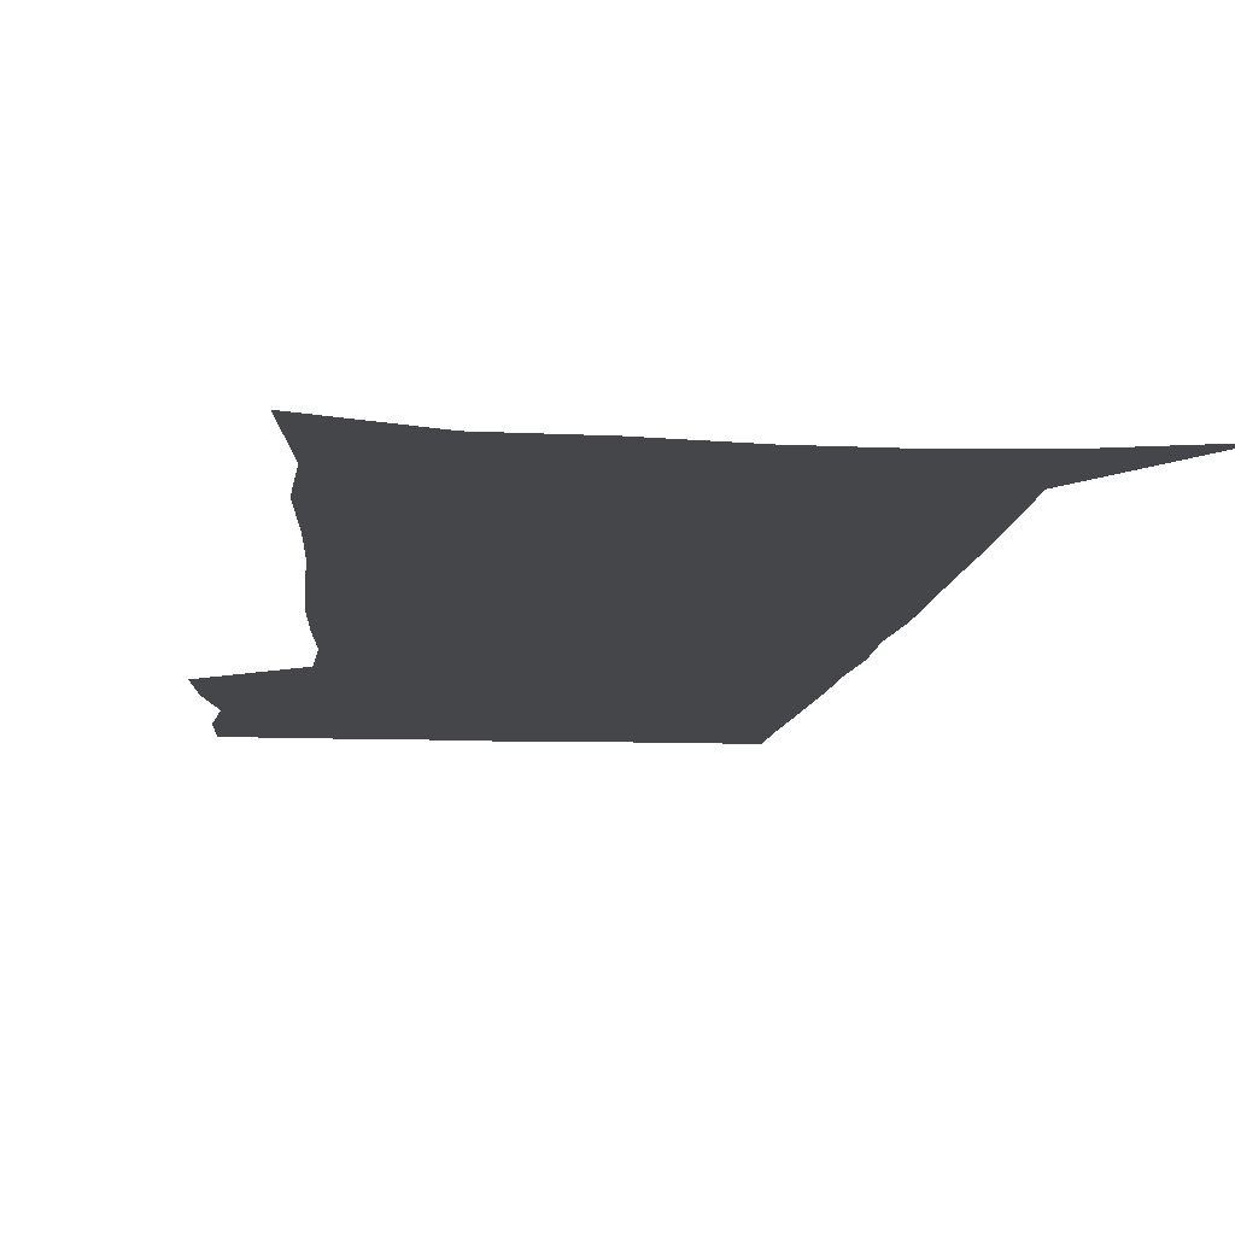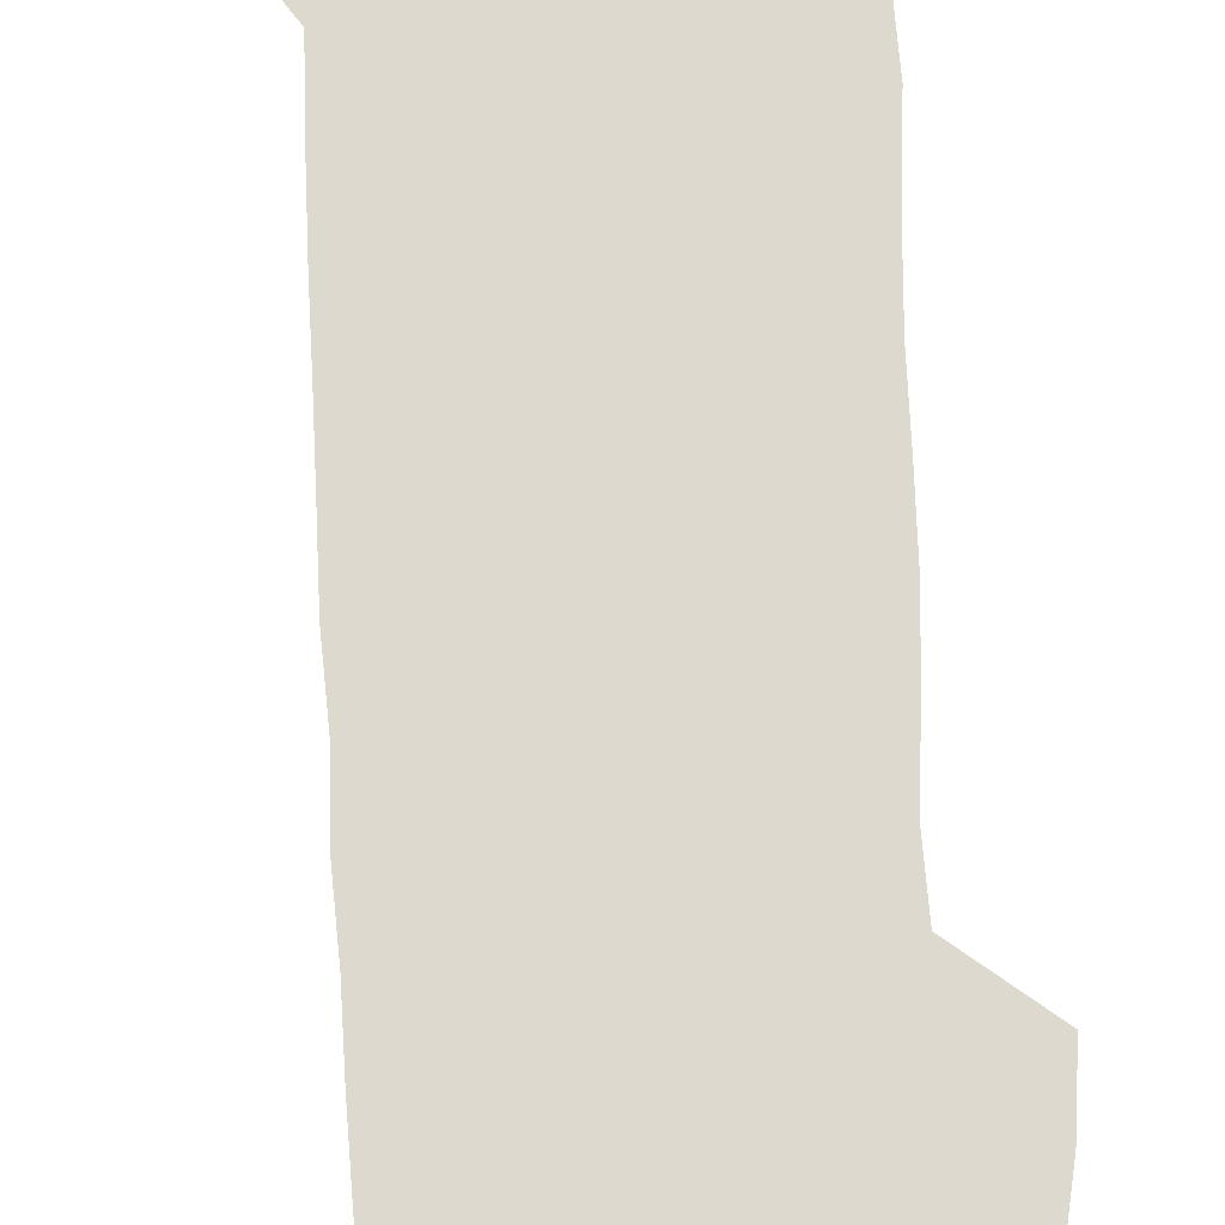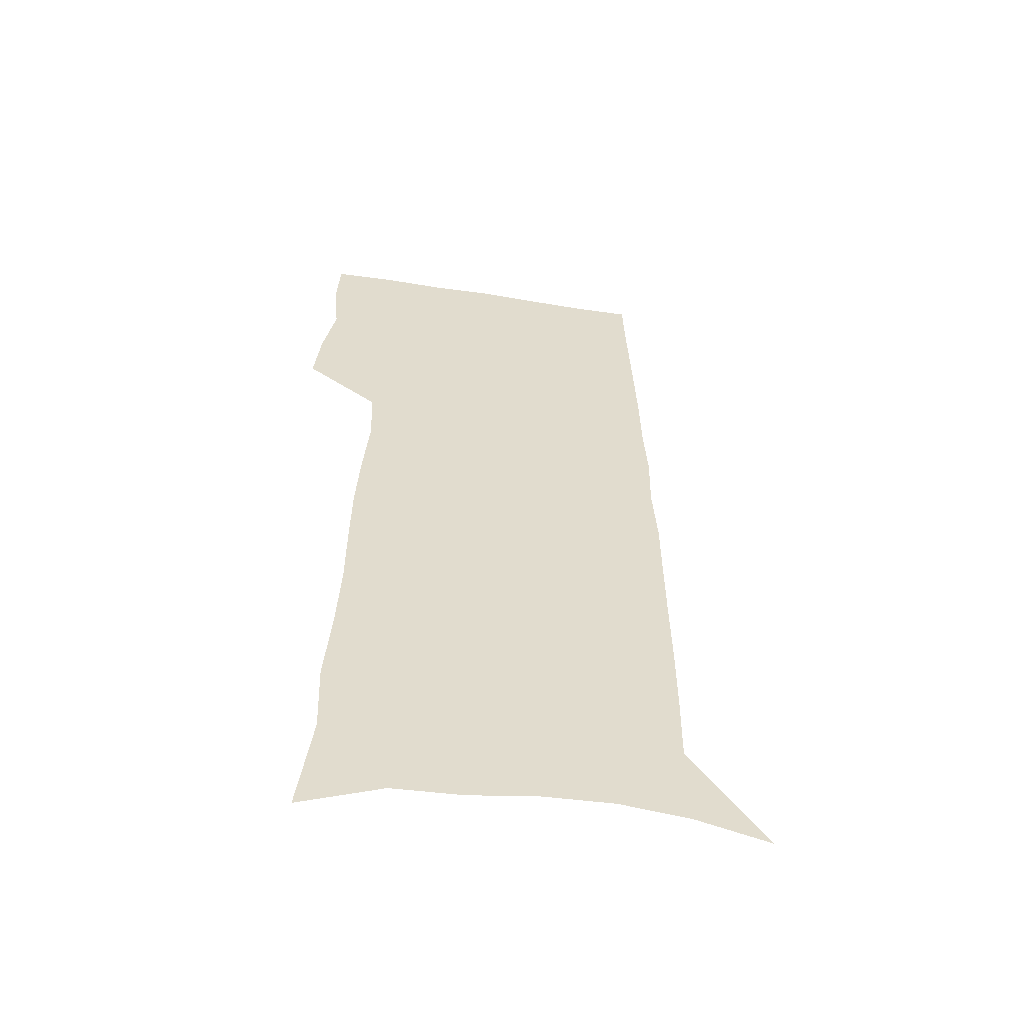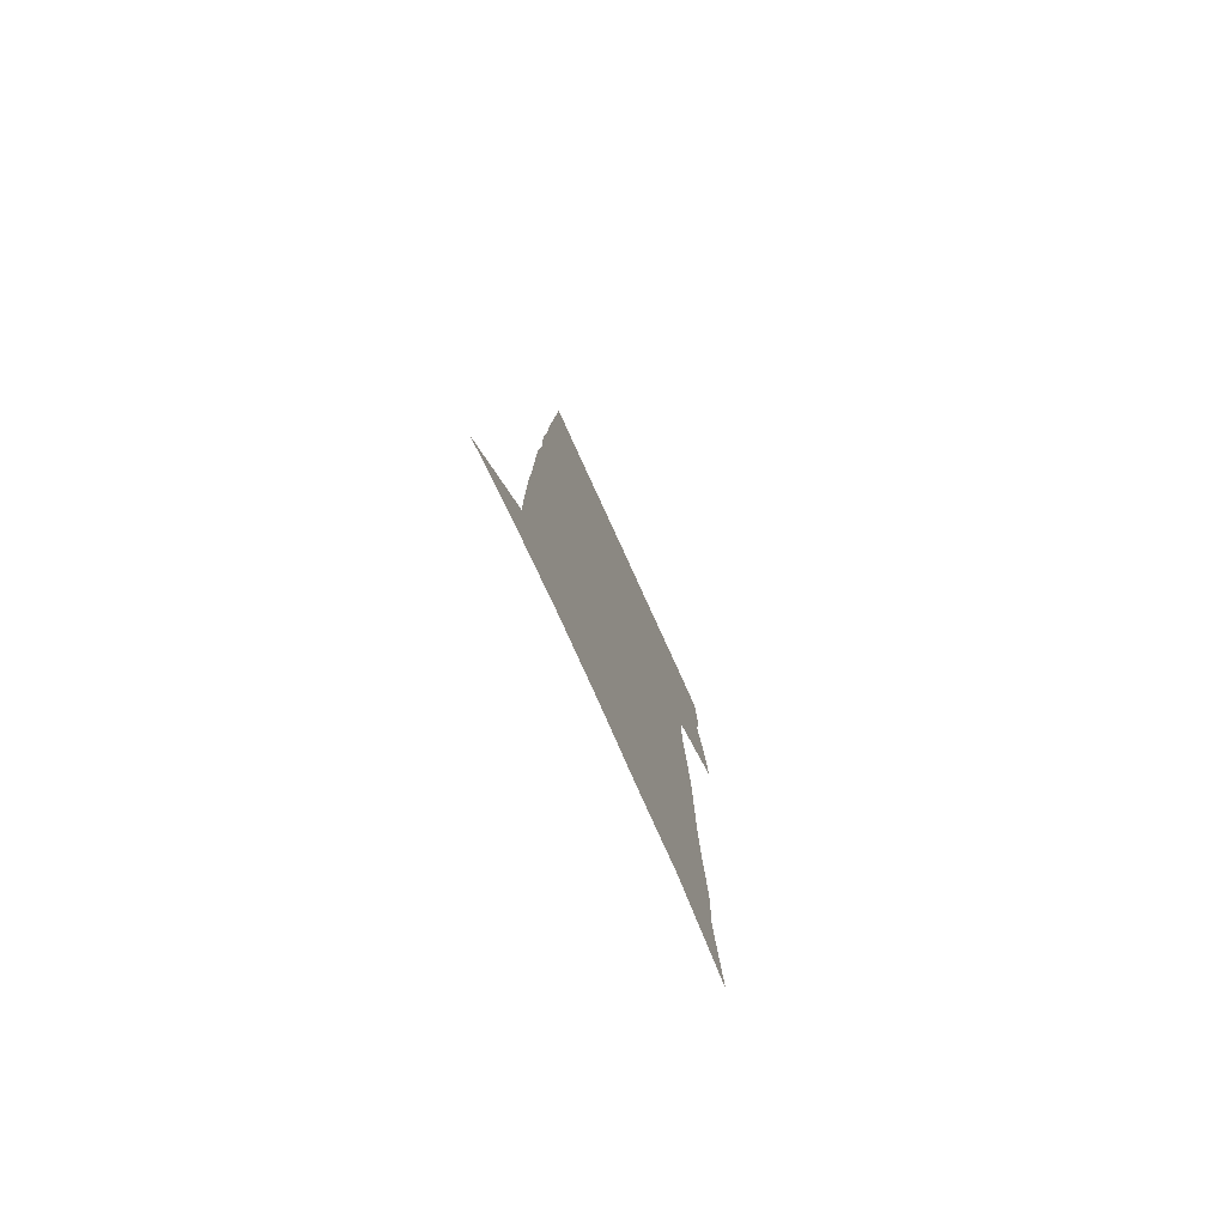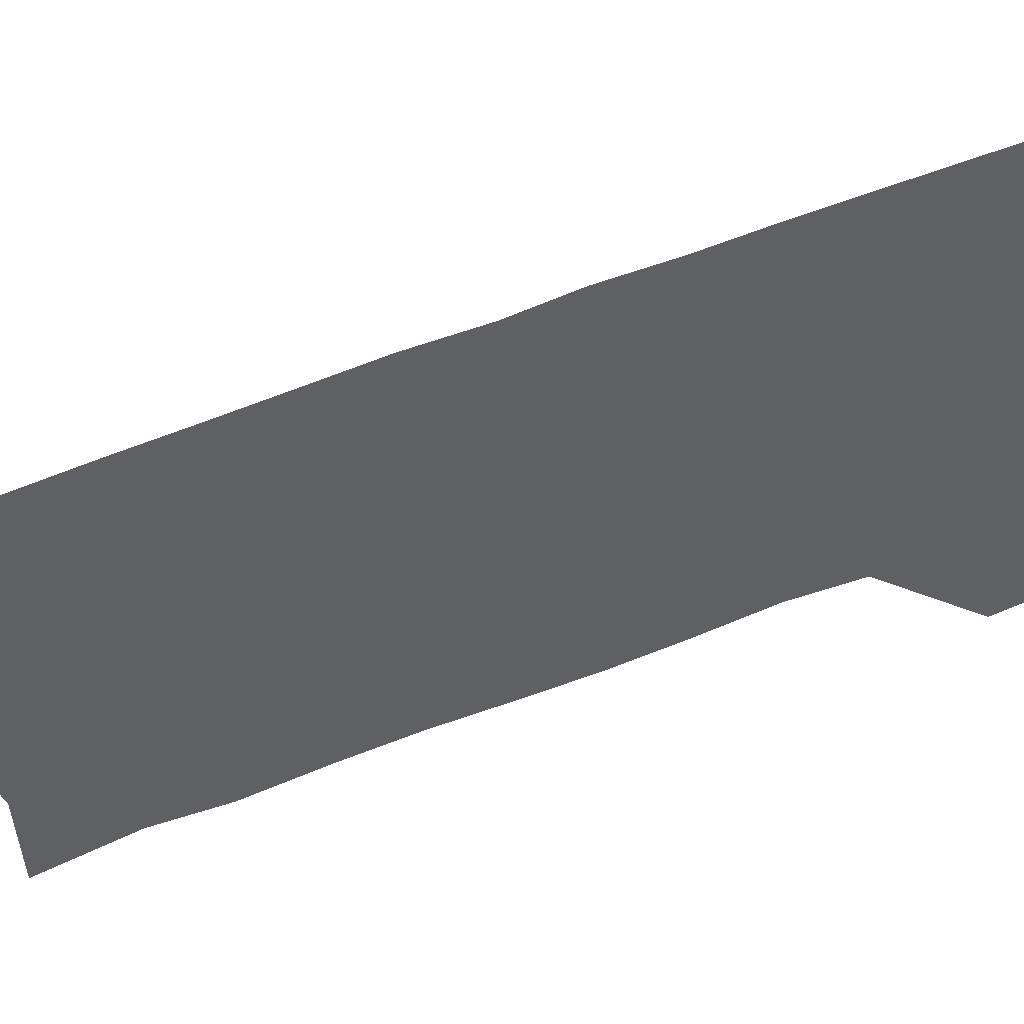
<metadata>
{"format":"obj","ext":"obj","renderer":"f3d","projection":"perspective","resolution":1024,"background":"white","views":[{"elev":-9.7,"azim":-5.4,"up":"+Z"},{"elev":71.5,"azim":177.4,"up":"+Z"},{"elev":-56.3,"azim":-9.4,"up":"+Y"},{"elev":-79.1,"azim":114.5,"up":"+Y"},{"elev":-44.0,"azim":116.4,"up":"+Z"}]}
</metadata>
<code>
v 485.9 444.8 0
v 488.5 471.6 0
v 493.8 499.1 0
v 491.3 525.6 0
v 492.7 551 0
v 504.8 128 0
v 510.3 173.9 0
v 509.2 206.4 0
v 511.9 241.9 0
v 513.5 274.6 0
v 513.5 304.8 0
v 514 334.4 0
v 515.8 364.2 0
v 518.3 393.7 0
v 517.3 420.4 0
v 521 447.8 0
v 519.4 473.2 0
v 522 499 0
v 521.9 524.3 0
v 518.8 552.1 0
v 539.4 142.5 0
v 542.2 183.4 0
v 544.6 220.1 0
v 545.1 251.7 0
v 544.9 281.6 0
v 545.4 311.5 0
v 545.8 340.5 0
v 546 368.6 0
v 546.6 396.3 0
v 548.1 423.5 0
v 549.1 449.3 0
v 548.8 474.2 0
v 548.9 499 0
v 549.2 523 0
v 545.7 551.6 0
v 568.7 143.8 0
v 571.2 188.2 0
v 573.6 227.3 0
v 573.2 255.8 0
v 573.3 285.7 0
v 573.4 314.9 0
v 573.5 343.5 0
v 573.8 371.5 0
v 574.2 398.6 0
v 574.4 424.7 0
v 574.9 450.3 0
v 574.2 474.9 0
v 574.2 499.3 0
v 573.7 523.8 0
v 571.3 552.7 0
v 598.4 148.5 0
v 599.4 193.3 0
v 600 225.5 0
v 600 255.3 0
v 600 287.2 0
v 600 315.5 0
v 599.9 346 0
v 599.8 372.8 0
v 599.8 398.9 0
v 599.7 424.8 0
v 599.4 450.7 0
v 599.1 475.4 0
v 598.8 499.8 0
v 598.3 523.7 0
v 597.2 551.8 0
v 627.5 149.7 0
v 627.3 188.9 0
v 627 224 0
v 627 255.1 0
v 626.7 285.7 0
v 626.8 314.6 0
v 626 344.5 0
v 625.5 372.3 0
v 625.6 398.6 0
v 625.4 424.7 0
v 624.6 450.8 0
v 624.1 475.8 0
v 623.7 500.6 0
v 622.9 525.3 0
v 622.8 551.1 0
v 656.7 146.4 0
v 656 184.5 0
v 656.4 217.5 0
v 656.4 249.4 0
v 655.9 280.6 0
v 655.7 310.4 0
v 655.6 339.6 0
v 653.7 369.4 0
v 654.3 396.3 0
v 652.6 423.9 0
v 652.1 450.2 0
v 651.1 476.1 0
v 650.1 501.6 0
v 649 526.8 0
v 648.3 551.8 0
v 687.6 138.2 0
v 691 571 0
v 691 601 0
f 15 16 1
f 1 16 2
f 16 17 2
f 2 17 3
f 17 18 3
f 3 18 4
f 18 19 4
f 4 19 5
f 19 20 5
f 6 21 7
f 21 22 7
f 7 22 8
f 22 23 8
f 8 23 9
f 23 24 9
f 9 24 10
f 24 25 10
f 10 25 11
f 25 26 11
f 11 26 12
f 26 27 12
f 12 27 13
f 27 28 13
f 13 28 14
f 28 29 14
f 14 29 15
f 29 30 15
f 15 30 16
f 30 31 16
f 16 31 17
f 31 32 17
f 17 32 18
f 32 33 18
f 18 33 19
f 33 34 19
f 19 34 20
f 34 35 20
f 21 36 22
f 36 37 22
f 22 37 23
f 37 38 23
f 23 38 24
f 38 39 24
f 24 39 25
f 39 40 25
f 25 40 26
f 40 41 26
f 26 41 27
f 41 42 27
f 27 42 28
f 42 43 28
f 28 43 29
f 43 44 29
f 29 44 30
f 44 45 30
f 30 45 31
f 45 46 31
f 31 46 32
f 46 47 32
f 32 47 33
f 47 48 33
f 33 48 34
f 48 49 34
f 34 49 35
f 49 50 35
f 36 51 37
f 51 52 37
f 37 52 38
f 52 53 38
f 38 53 39
f 53 54 39
f 39 54 40
f 54 55 40
f 40 55 41
f 55 56 41
f 41 56 42
f 56 57 42
f 42 57 43
f 57 58 43
f 43 58 44
f 58 59 44
f 44 59 45
f 59 60 45
f 45 60 46
f 60 61 46
f 46 61 47
f 61 62 47
f 47 62 48
f 62 63 48
f 48 63 49
f 63 64 49
f 49 64 50
f 64 65 50
f 51 66 52
f 66 67 52
f 52 67 53
f 67 68 53
f 53 68 54
f 68 69 54
f 54 69 55
f 69 70 55
f 55 70 56
f 70 71 56
f 56 71 57
f 71 72 57
f 57 72 58
f 72 73 58
f 58 73 59
f 73 74 59
f 59 74 60
f 74 75 60
f 60 75 61
f 75 76 61
f 61 76 62
f 76 77 62
f 62 77 63
f 77 78 63
f 63 78 64
f 78 79 64
f 64 79 65
f 79 80 65
f 66 81 67
f 81 82 67
f 67 82 68
f 82 83 68
f 68 83 69
f 83 84 69
f 69 84 70
f 84 85 70
f 70 85 71
f 85 86 71
f 71 86 72
f 86 87 72
f 72 87 73
f 87 88 73
f 73 88 74
f 88 89 74
f 74 89 75
f 89 90 75
f 75 90 76
f 90 91 76
f 76 91 77
f 91 92 77
f 77 92 78
f 92 93 78
f 78 93 79
f 93 94 79
f 79 94 80
f 94 95 80
f 81 96 82

</code>
